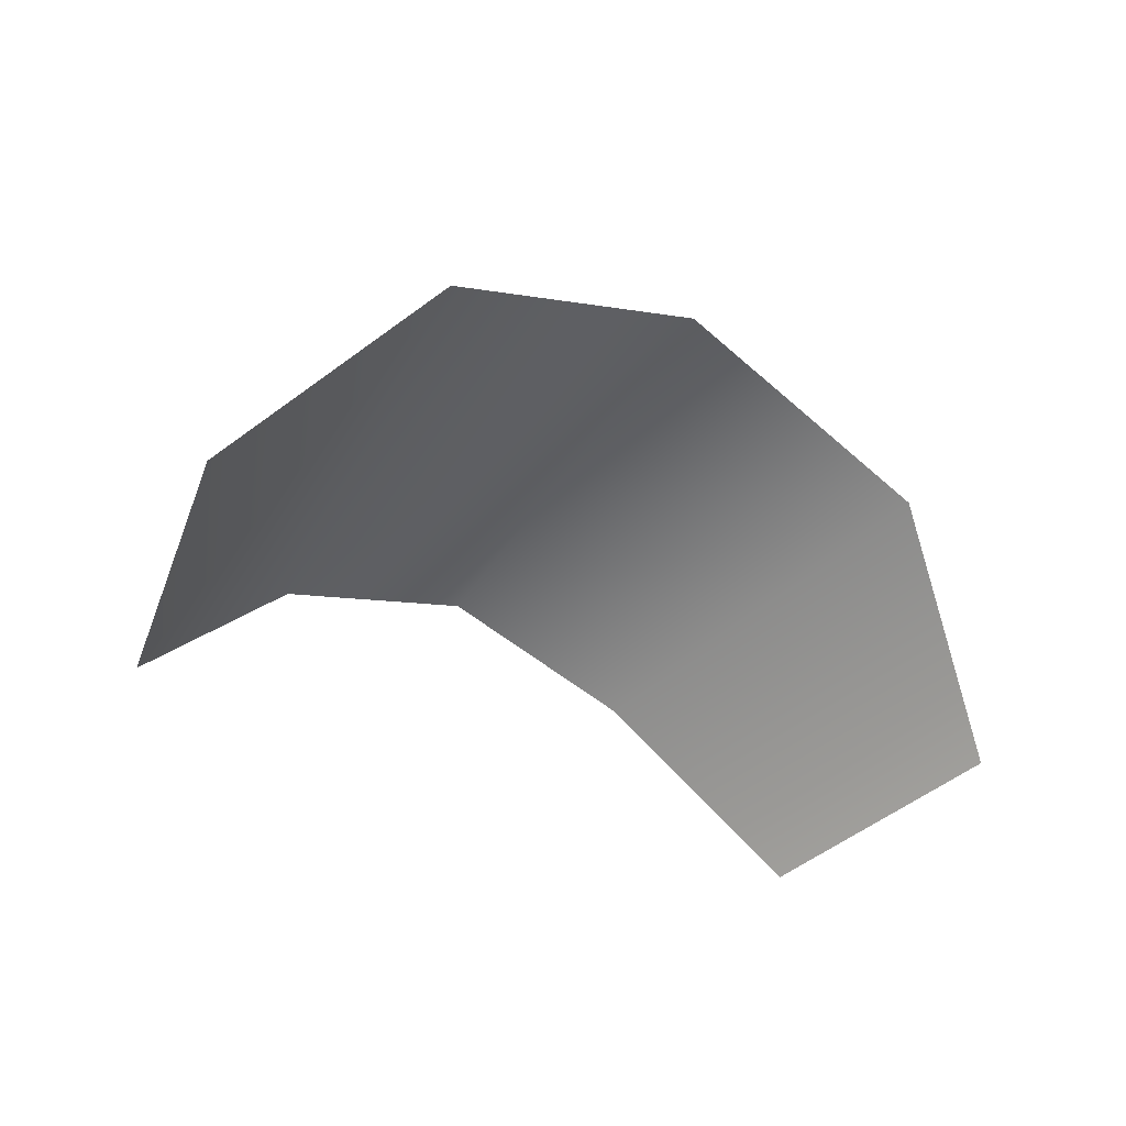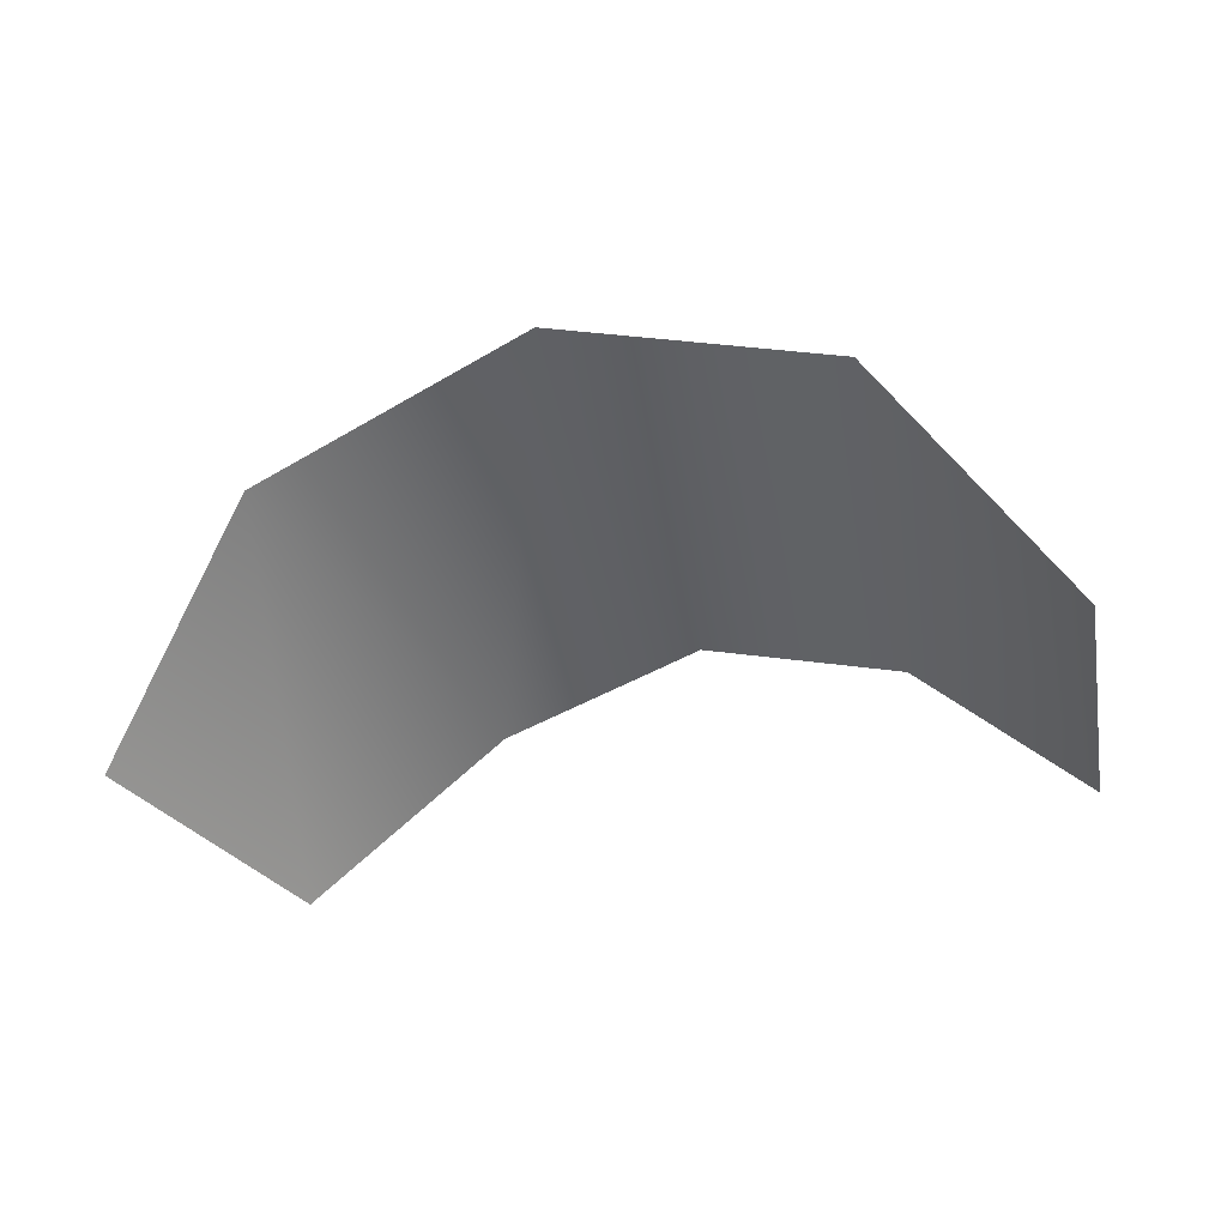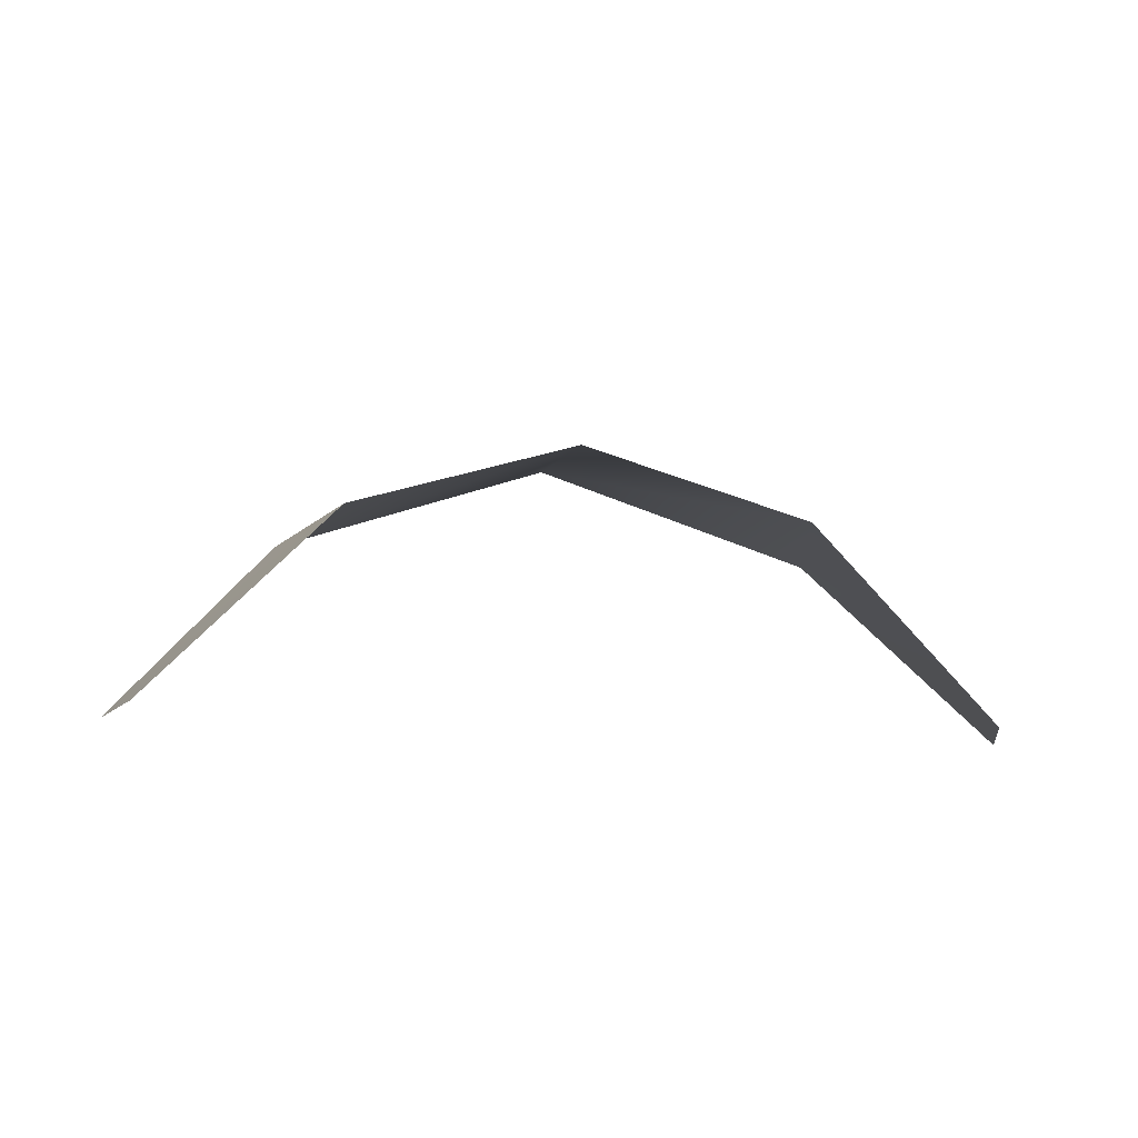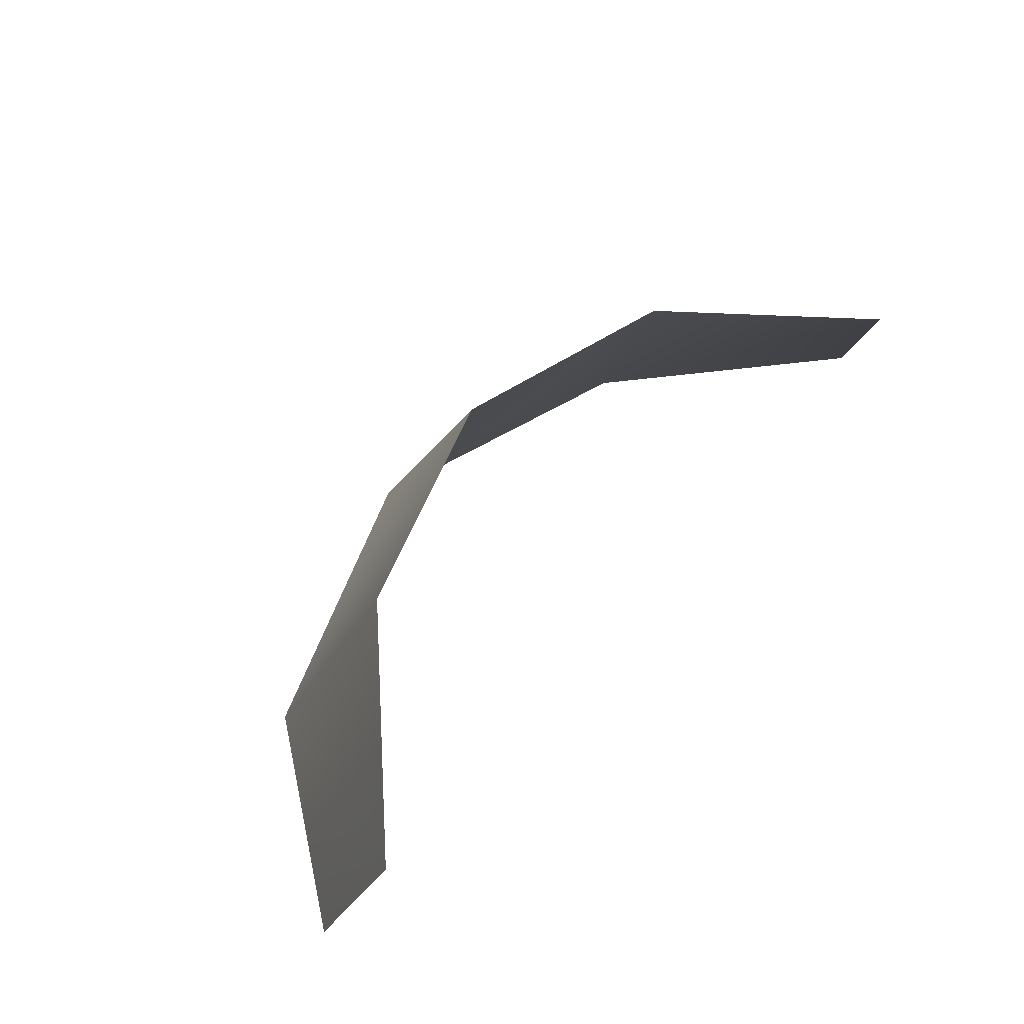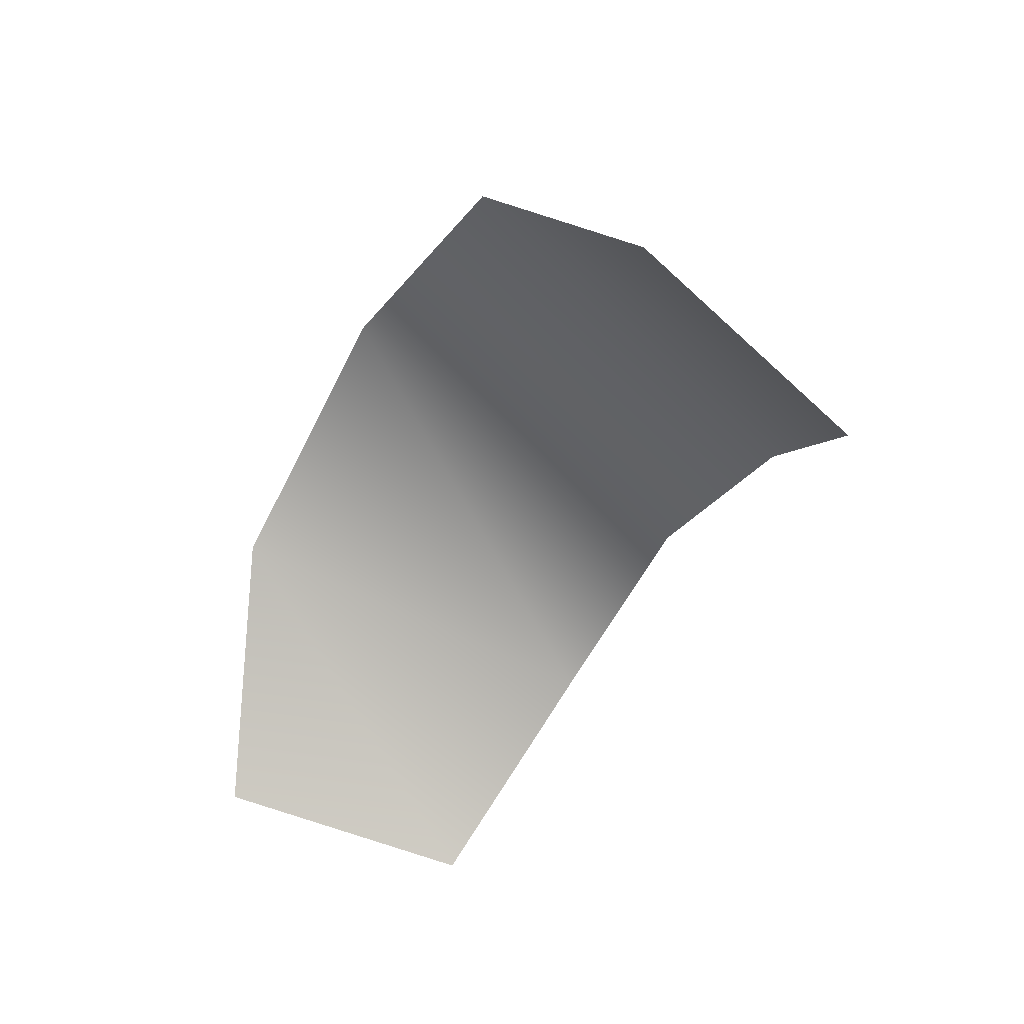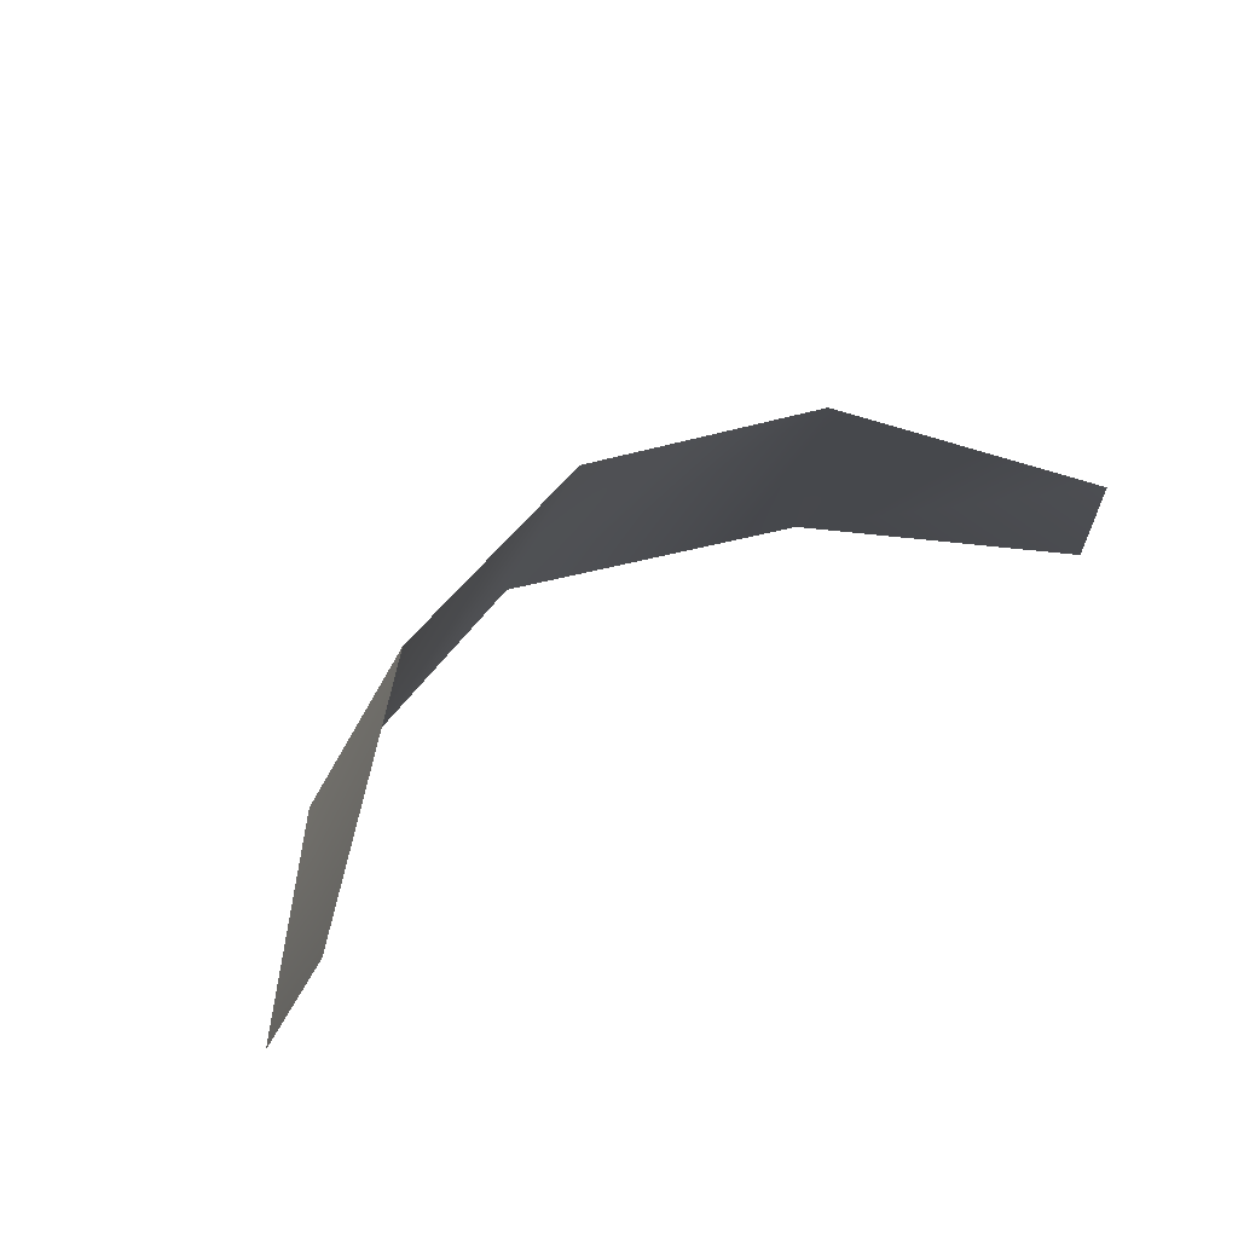
<metadata>
{"format":"obj","ext":"obj","renderer":"f3d","projection":"perspective","resolution":1024,"background":"white","views":[{"elev":-31.4,"azim":-37.7,"up":"+Z"},{"elev":-25.5,"azim":23.2,"up":"+Z"},{"elev":-21.0,"azim":173.9,"up":"+Z"},{"elev":65.2,"azim":130.7,"up":"+Y"},{"elev":-45.1,"azim":61.1,"up":"+Z"},{"elev":59.2,"azim":146.2,"up":"+Y"}]}
</metadata>
<code>
o D14C_V
v -24.94 25.76 2.57
v -25.79 26.04 3.371
v -25.43 24.22 3.876
v -24.94 25.76 2.57
v -25.43 24.22 3.876
v -24.68 24.58 2.843
v -28.62 25.76 2.57
v -28.97 24.58 2.843
v -28.13 24.22 3.876
v -28.62 25.76 2.57
v -28.13 24.22 3.876
v -27.77 26.04 3.371
v -26.78 26.07 3.672
v -26.78 24.22 4.353
v -25.43 24.22 3.876
v -26.78 26.07 3.672
v -25.43 24.22 3.876
v -25.79 26.04 3.371
v -27.77 26.04 3.371
v -28.13 24.22 3.876
v -26.78 24.22 4.353
v -27.77 26.04 3.371
v -26.78 24.22 4.353
v -26.78 26.07 3.672
f 1 2 3
f 4 5 6
f 7 8 9
f 10 11 12
f 13 14 15
f 16 17 18
f 19 20 21
f 22 23 24

</code>
